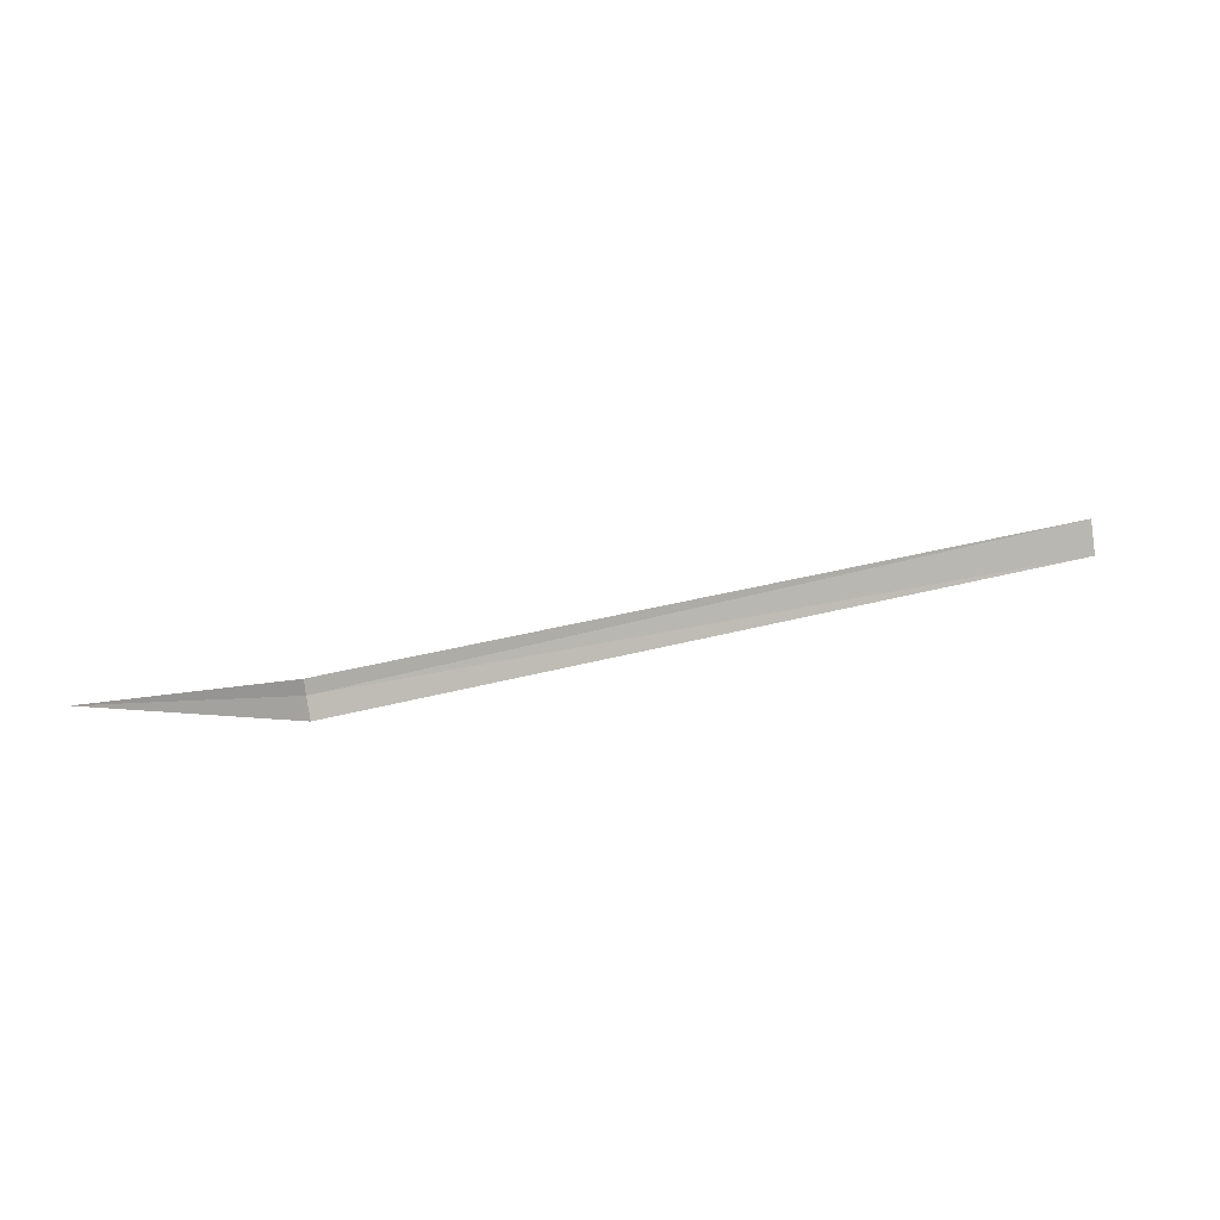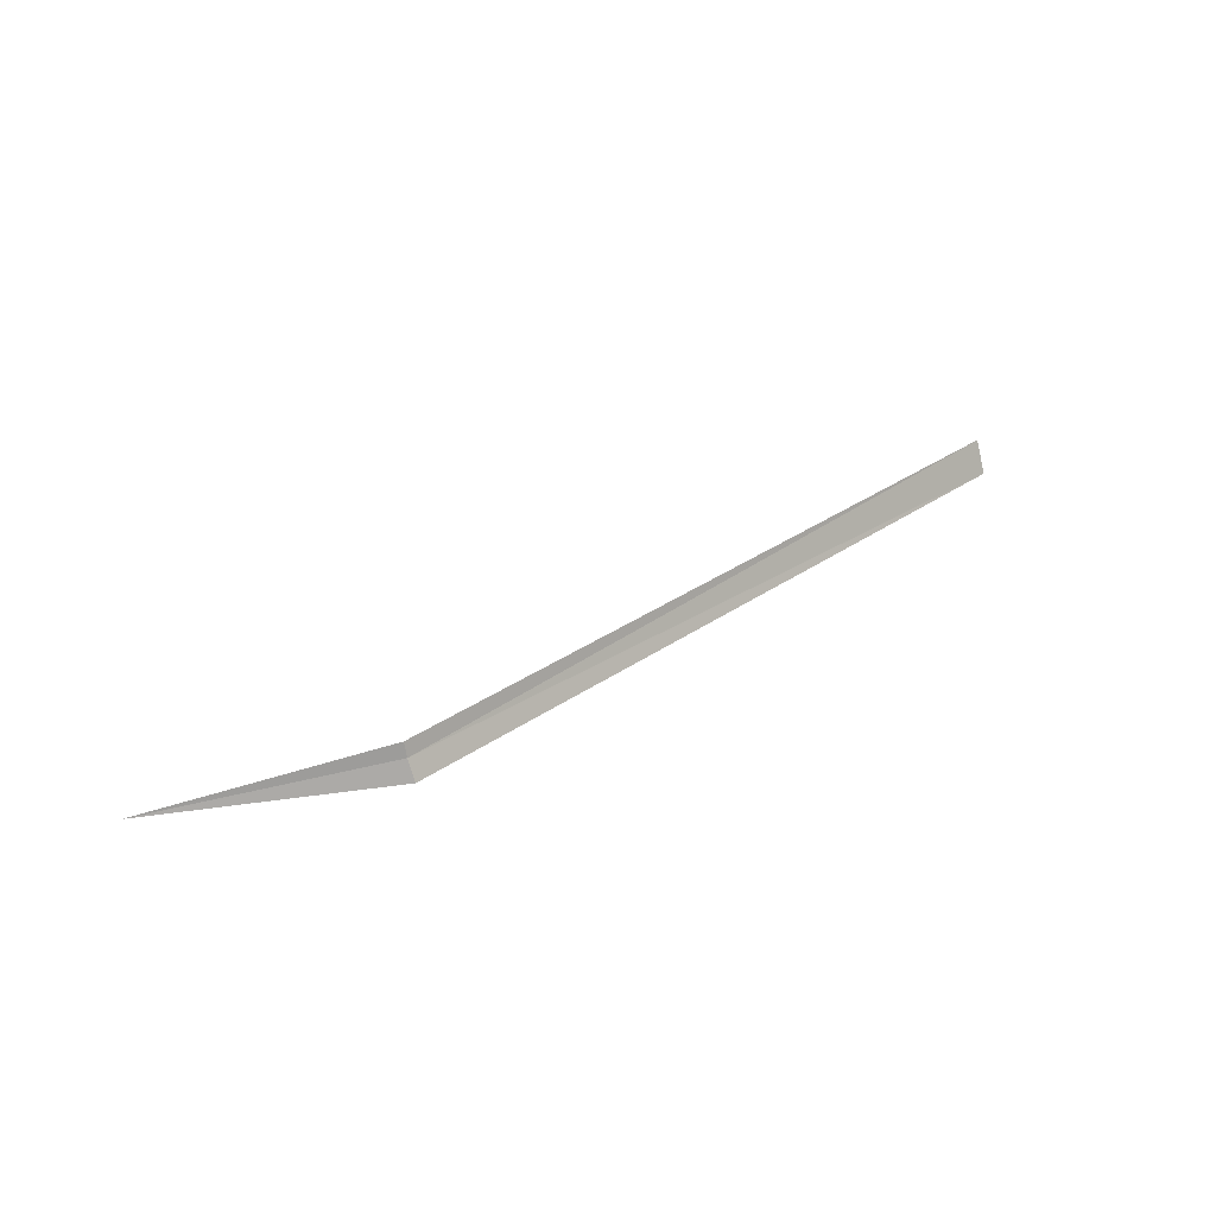
<metadata>
{"format":"obj","ext":"obj","renderer":"f3d","projection":"perspective","resolution":1024,"background":"white","views":[{"elev":26.4,"azim":155.6,"up":"+Z"},{"elev":29.5,"azim":133.8,"up":"+Z"}]}
</metadata>
<code>
v 7.5 -1.474 10.77
v 7.5 -1.394 10.58
v 9.1 -2.996 10.28
v 7.5 -1.507 10.91
v 0 -1.397 10.58
v 0 -1.511 10.91
f 1 2 5
f 1 5 6
f 1 3 2
f 1 4 3
f 1 6 4

</code>
